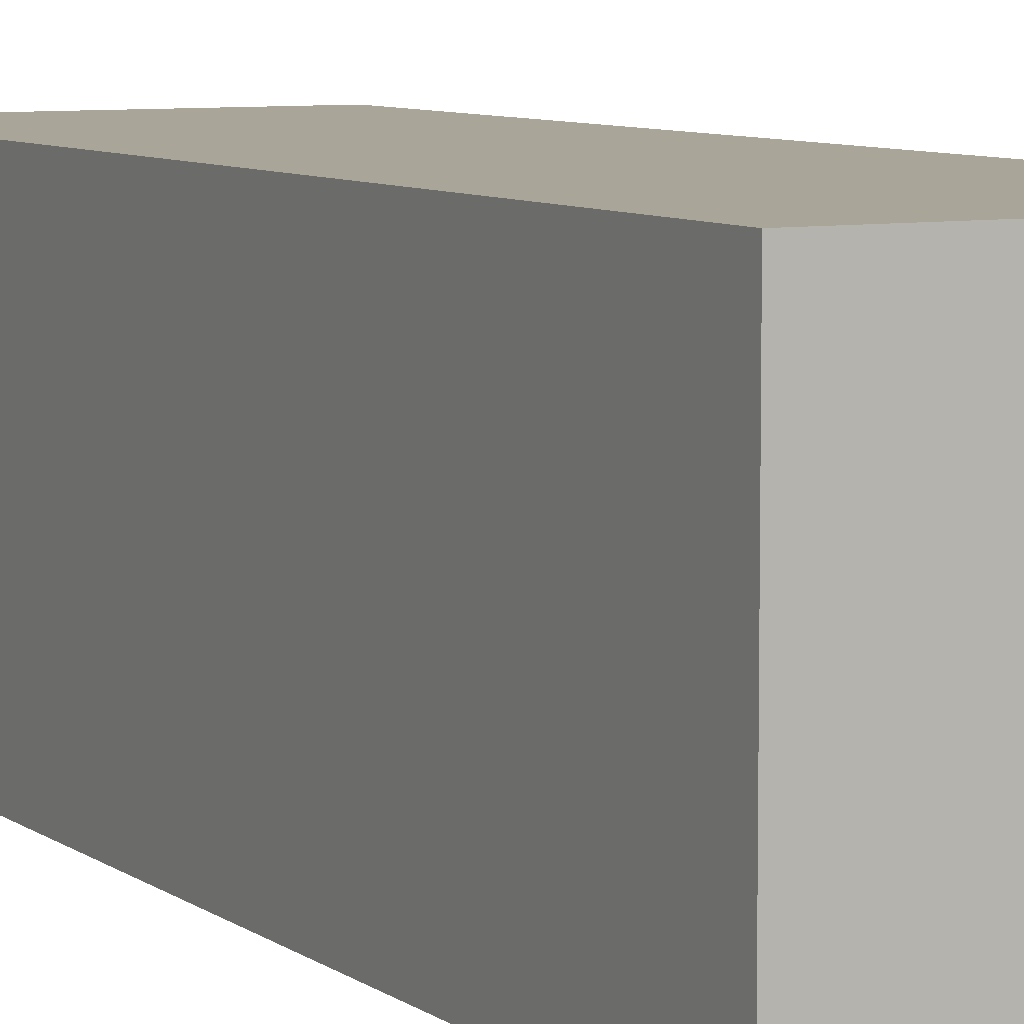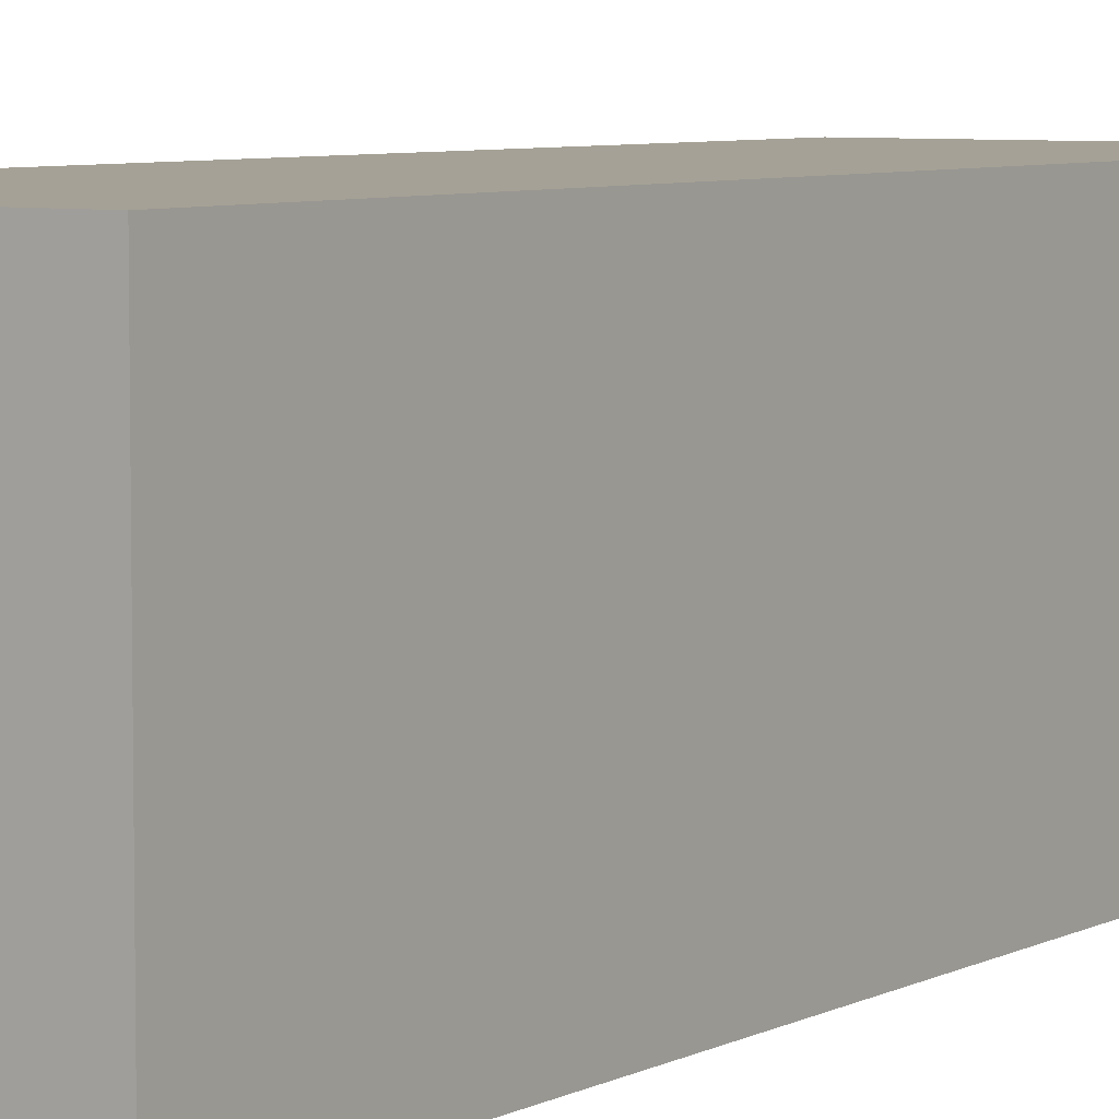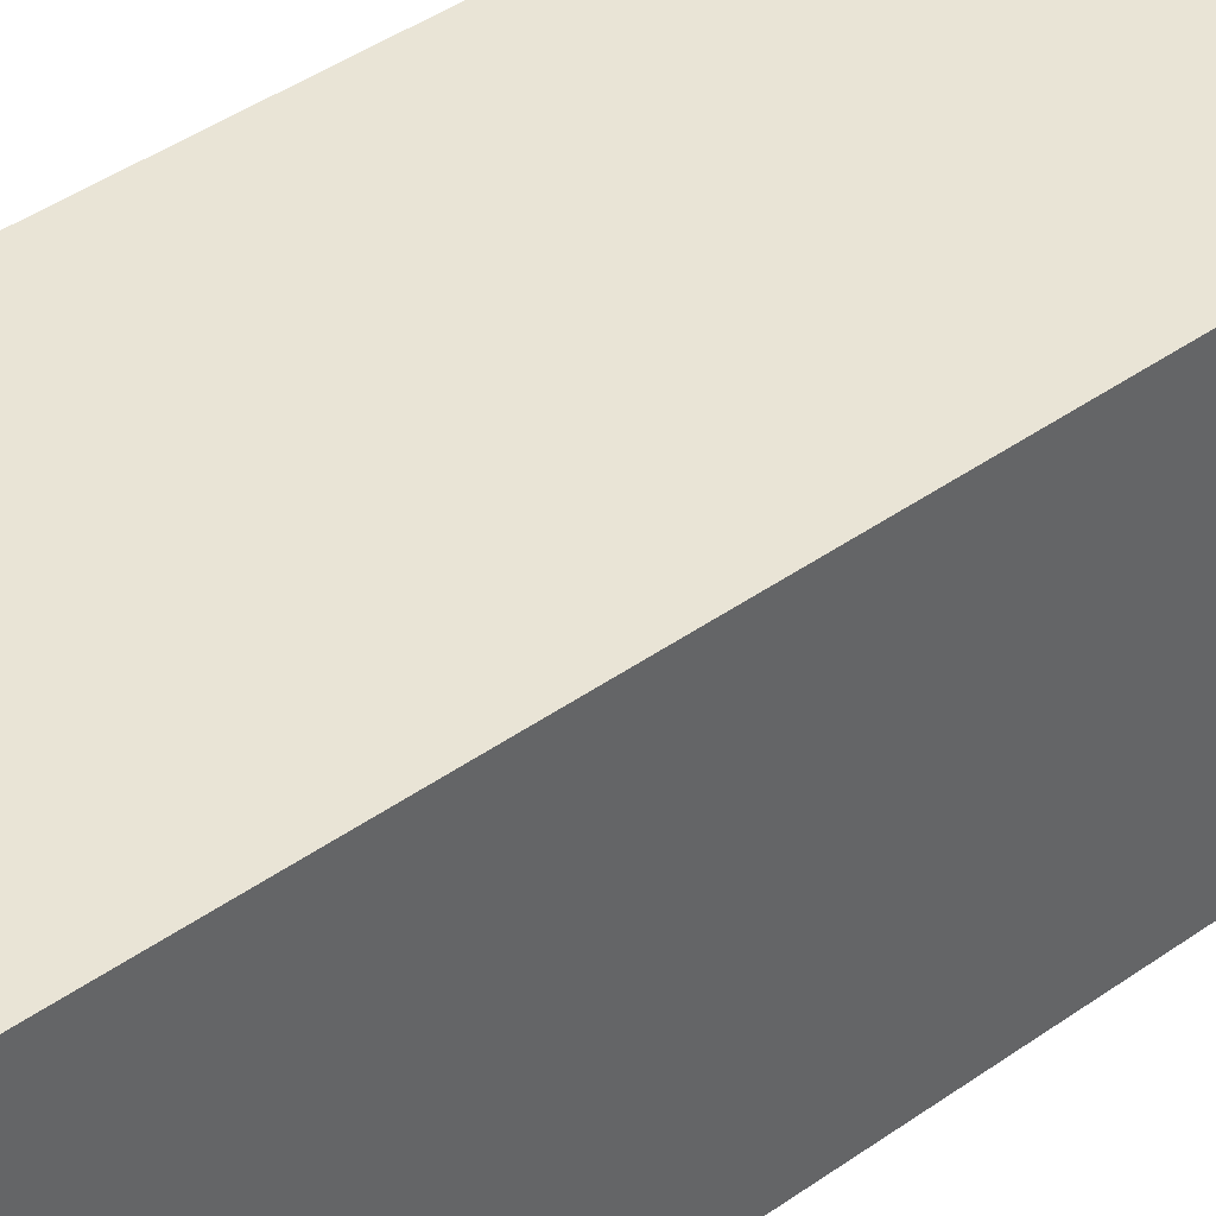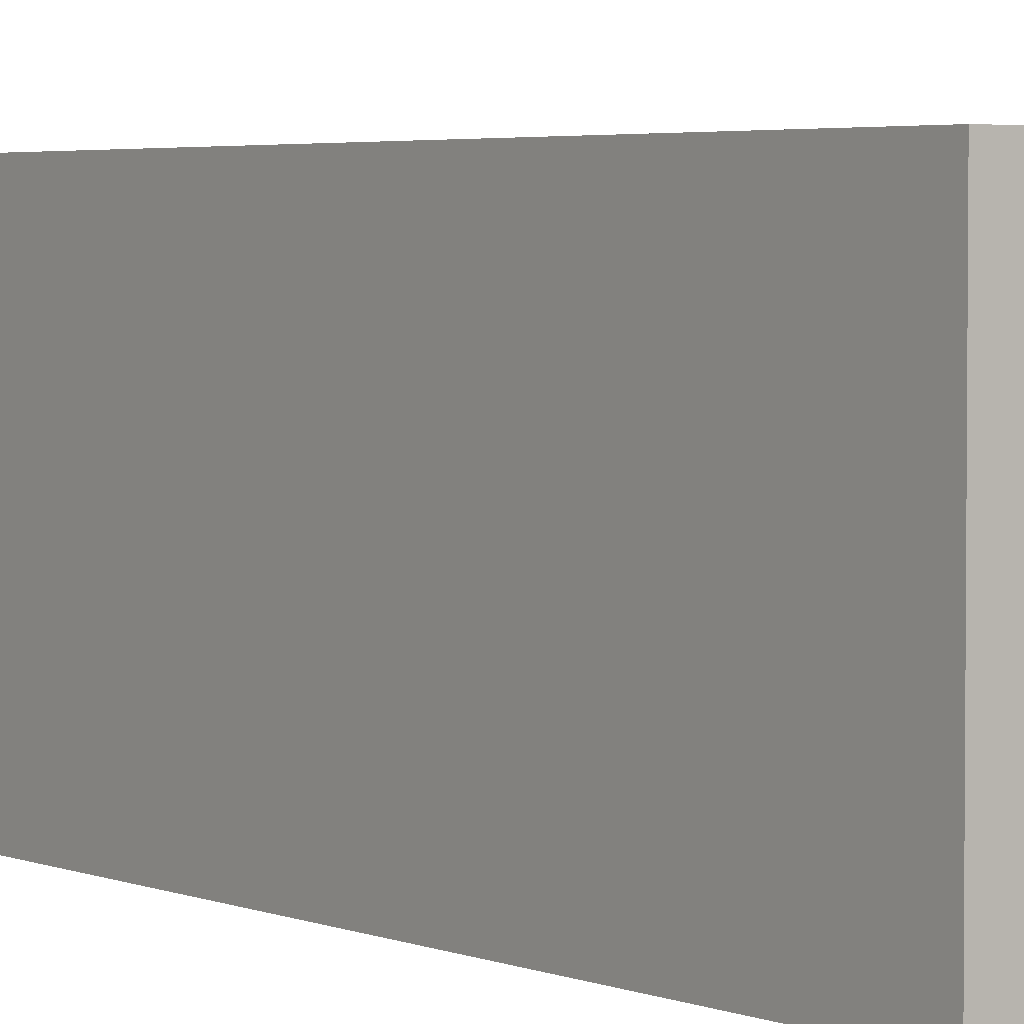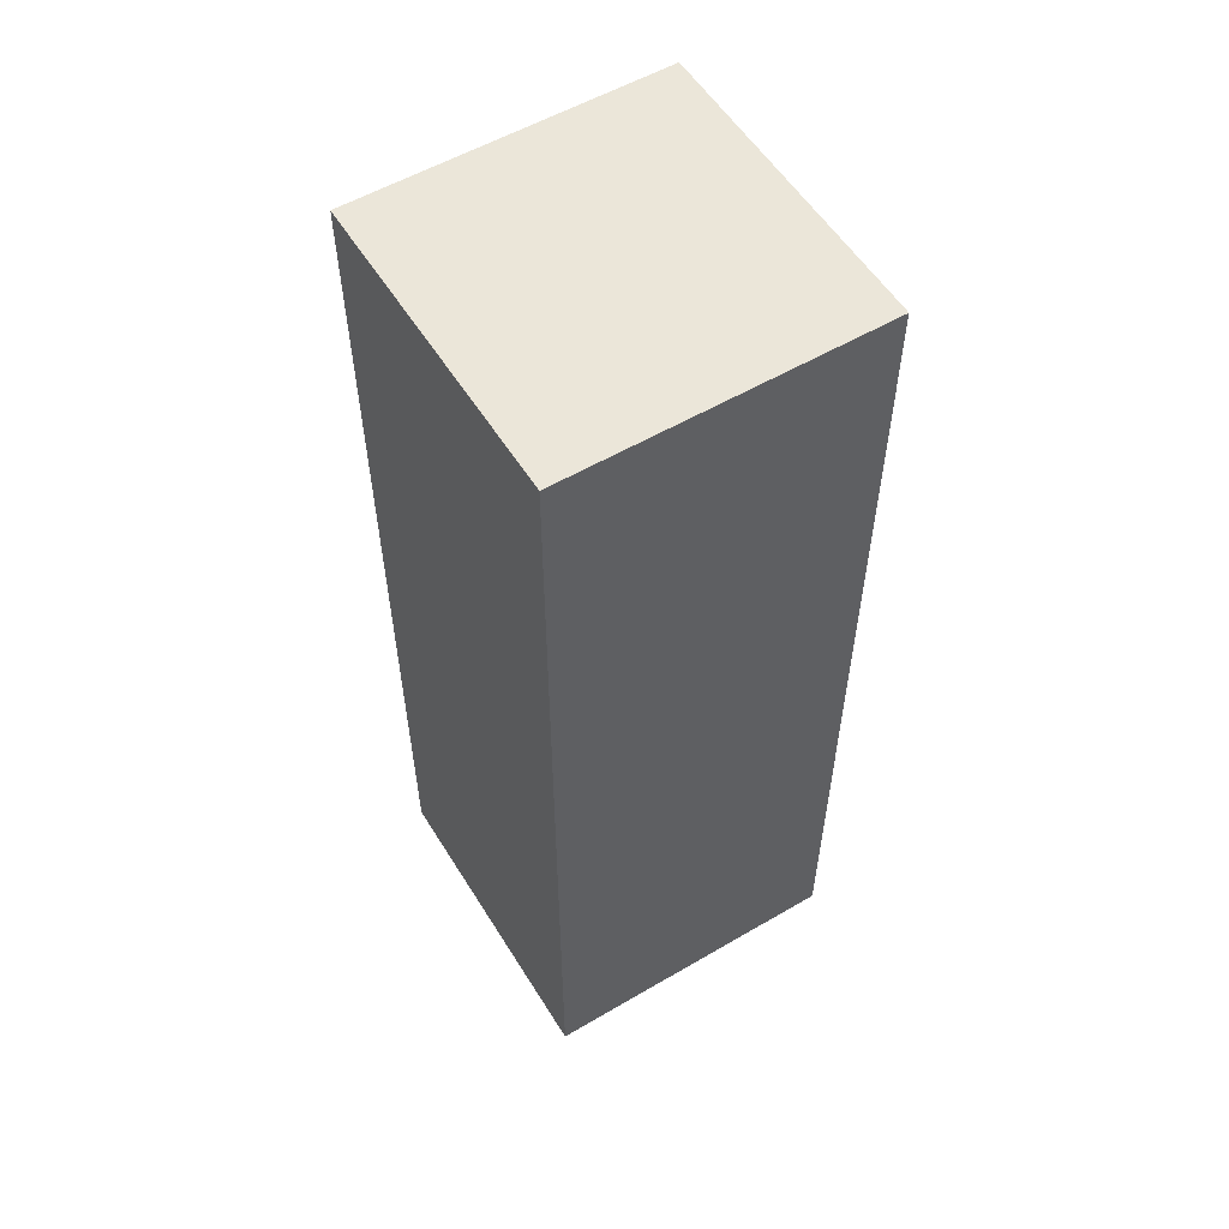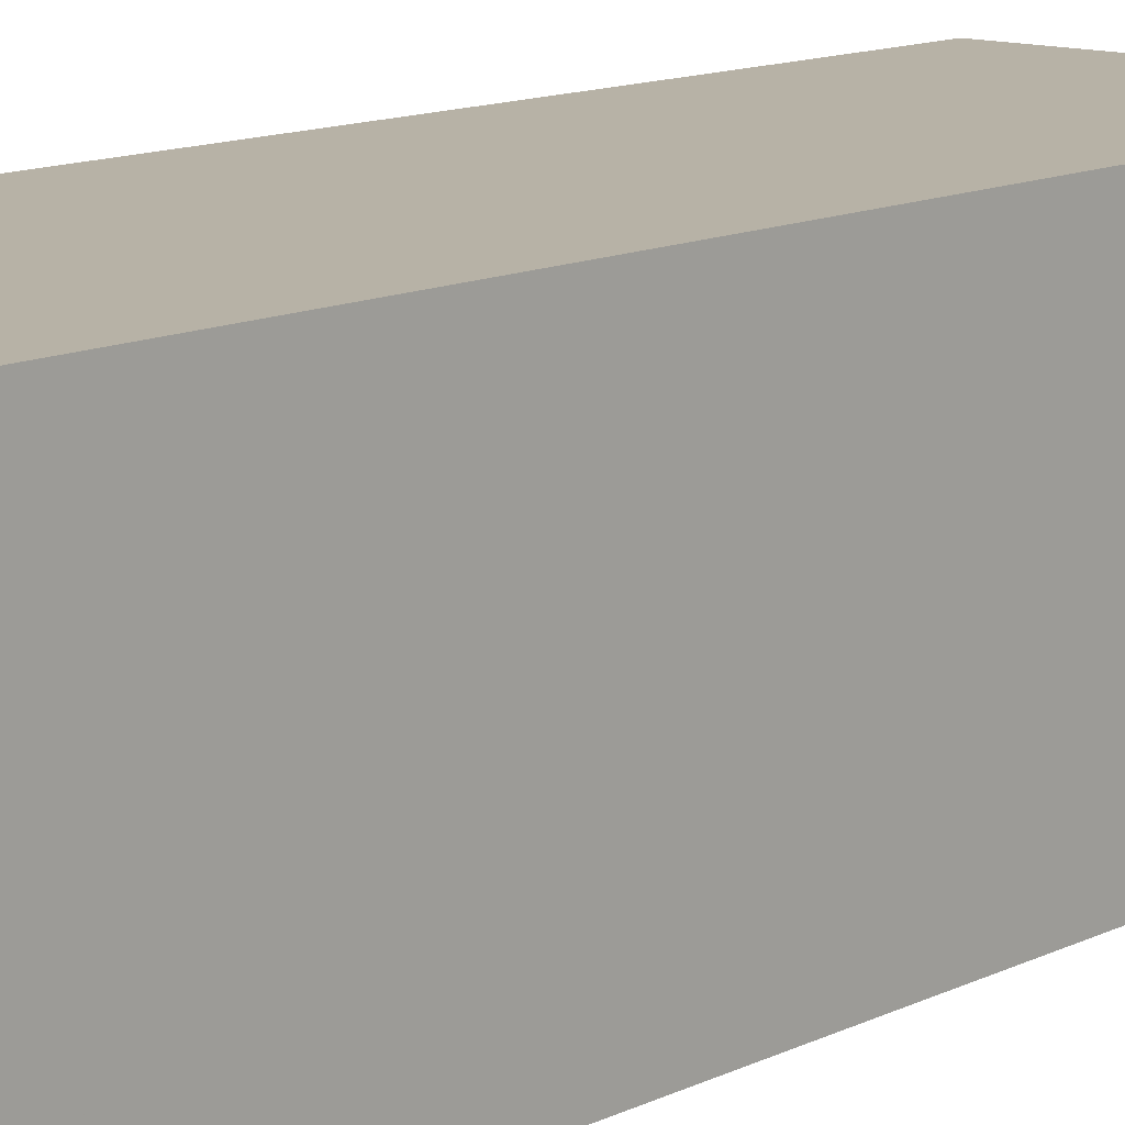
<metadata>
{"format":"obj","ext":"obj","renderer":"f3d","projection":"perspective","resolution":1024,"background":"white","views":[{"elev":7.4,"azim":-27.9,"up":"+Y"},{"elev":6.1,"azim":-146.4,"up":"+Y"},{"elev":42.5,"azim":-130.3,"up":"+Y"},{"elev":3.4,"azim":143.8,"up":"+Y"},{"elev":55.9,"azim":-121.5,"up":"+Z"},{"elev":12.3,"azim":-139.0,"up":"+Y"}]}
</metadata>
<code>
o Cube.040_Cube.042
v -2 0 2
v -2 2 2
v 0 0 2
v 0 2 2
f 3 4 2 1
o Cube.039_Cube.041
v -2 0 -4
v -2 2 -4
v 0 0 -4
v 0 2 -4
f 5 6 8 7
o Cube.038_Cube.040
v -2 0 -4
v -2 0 2
v -2 2 2
v -2 2 -4
f 10 11 12 9
o Cube.037_Cube.039
v -2 2 2
v -2 2 -4
v 0 2 2
v 0 2 -4
f 16 14 13 15
o Cube.036_Cube.038
v -2 0 2
v -2 0 -4
v 0 0 2
v 0 0 -4
f 18 20 19 17
o Cube.001_Cube.003
v 0 0 -4
v 0 2 -4
v 0 0 2
v 0 2 2
f 21 22 24 23

</code>
